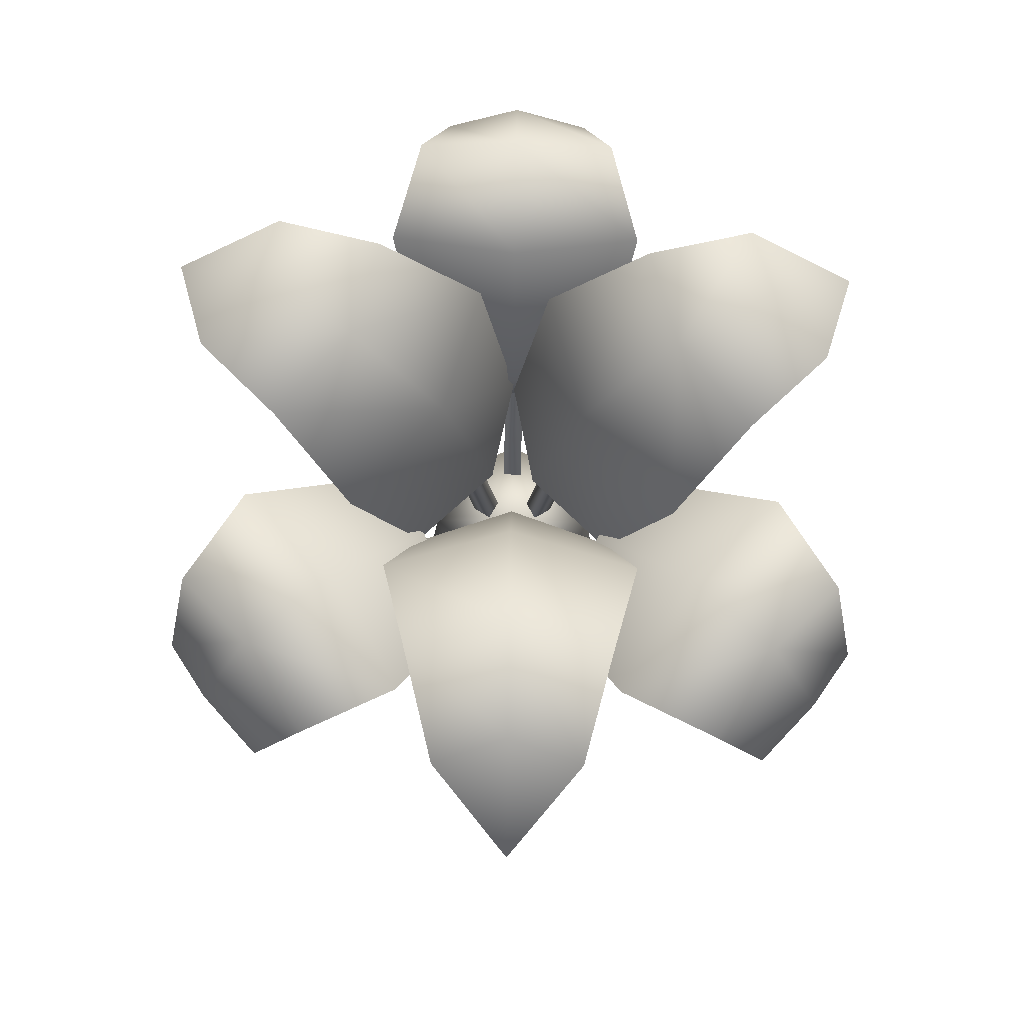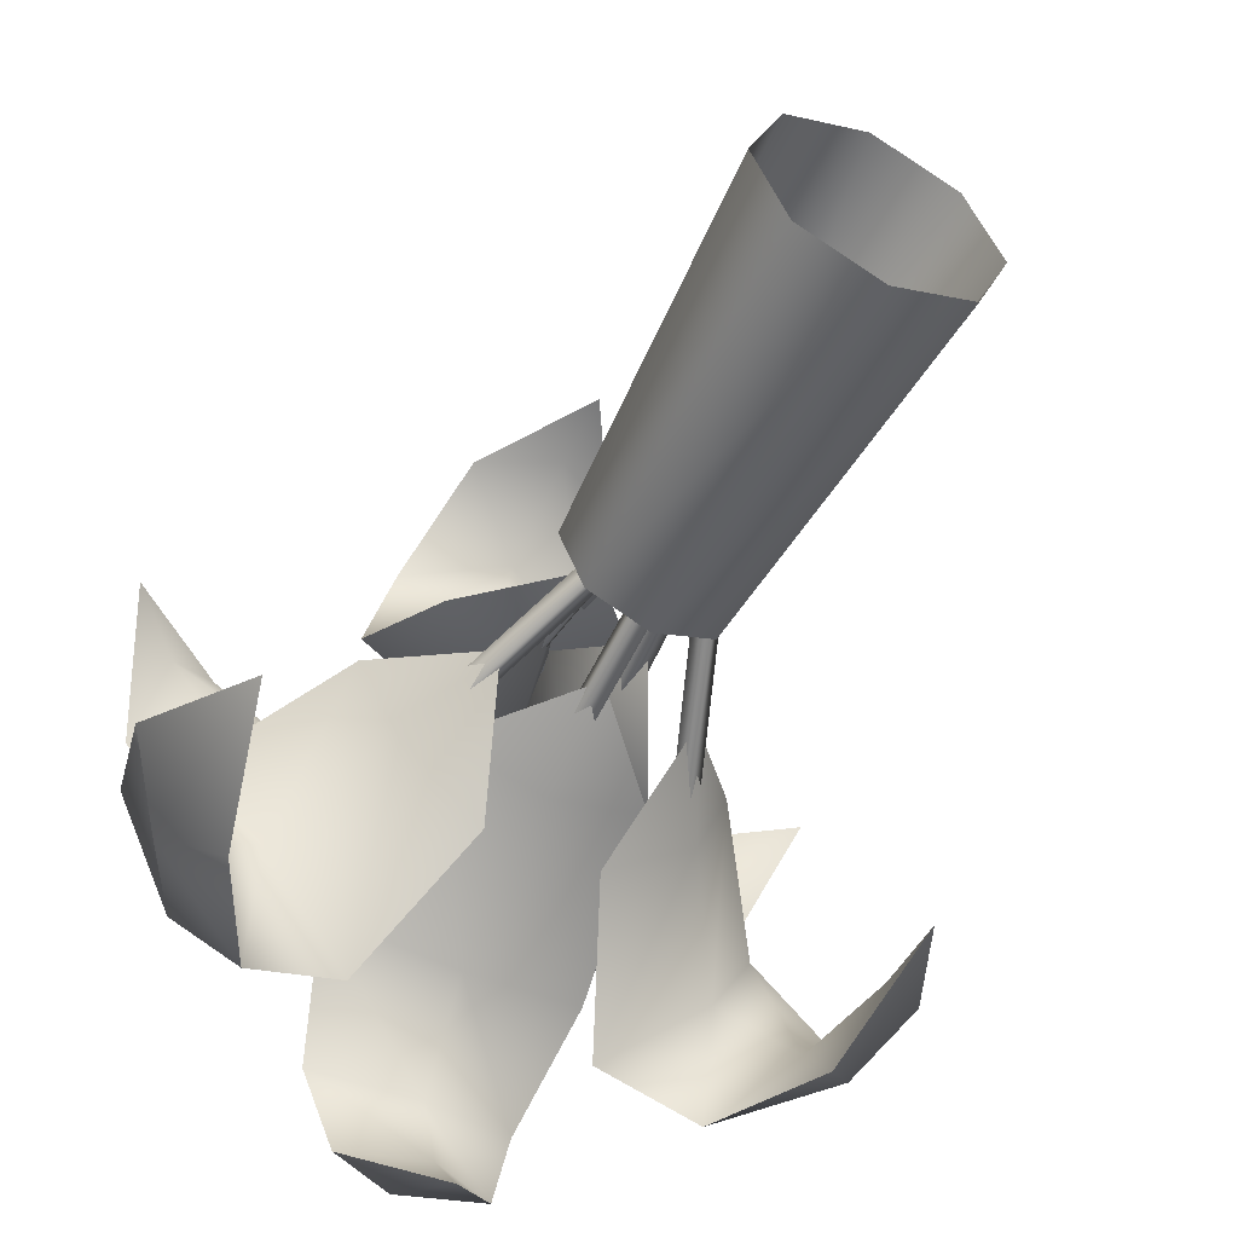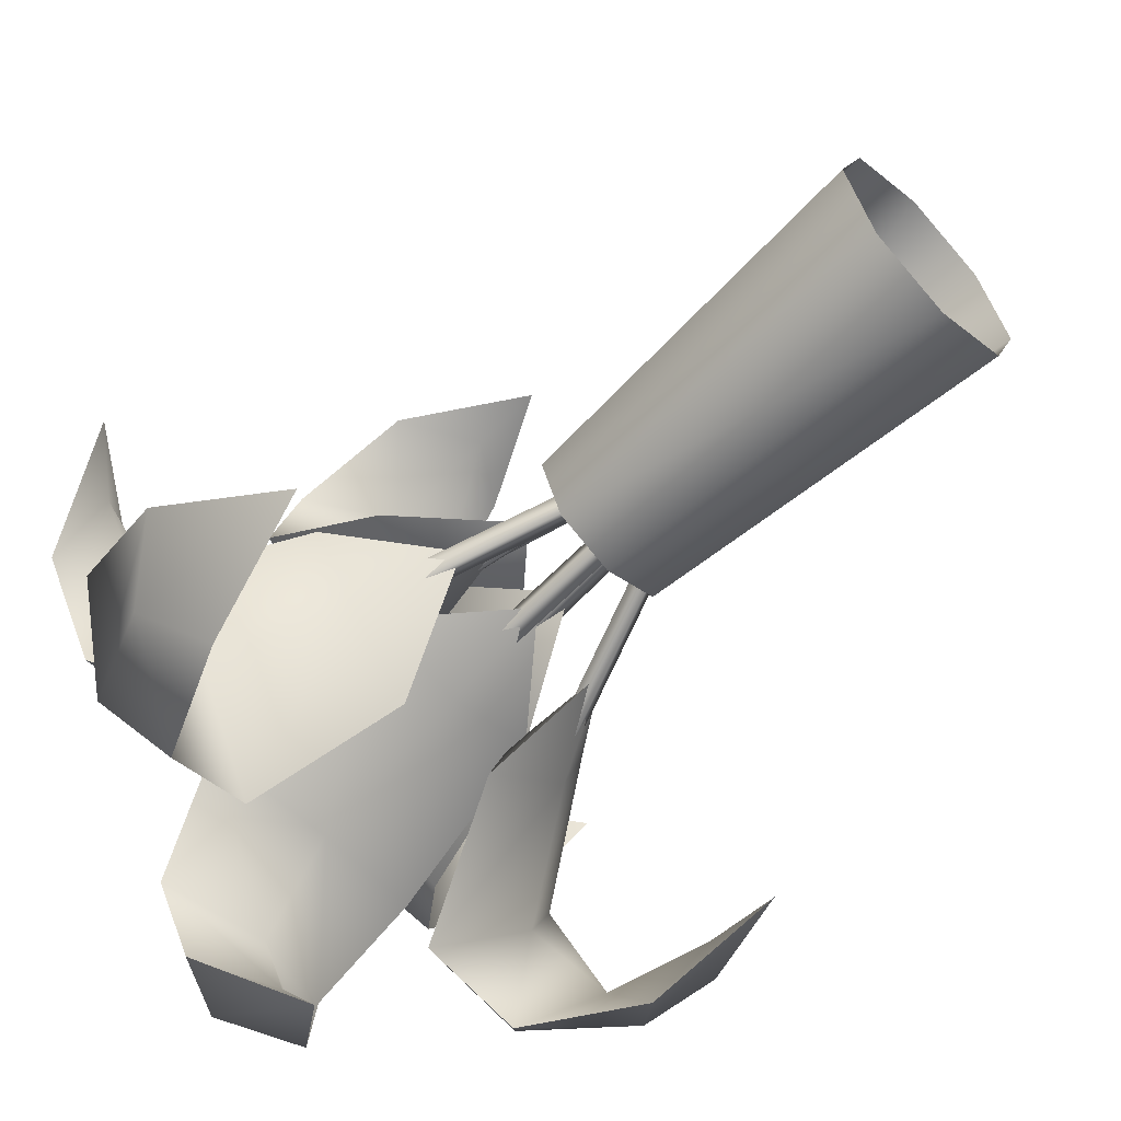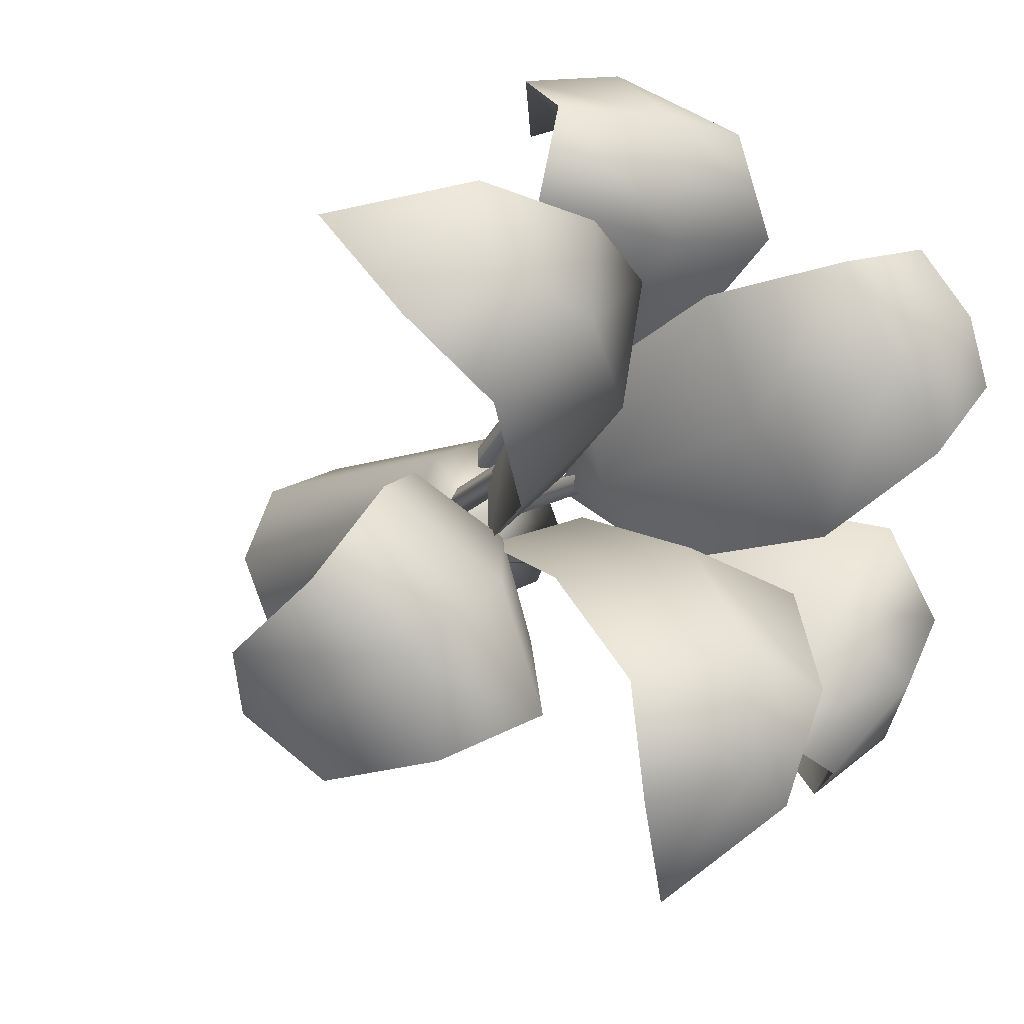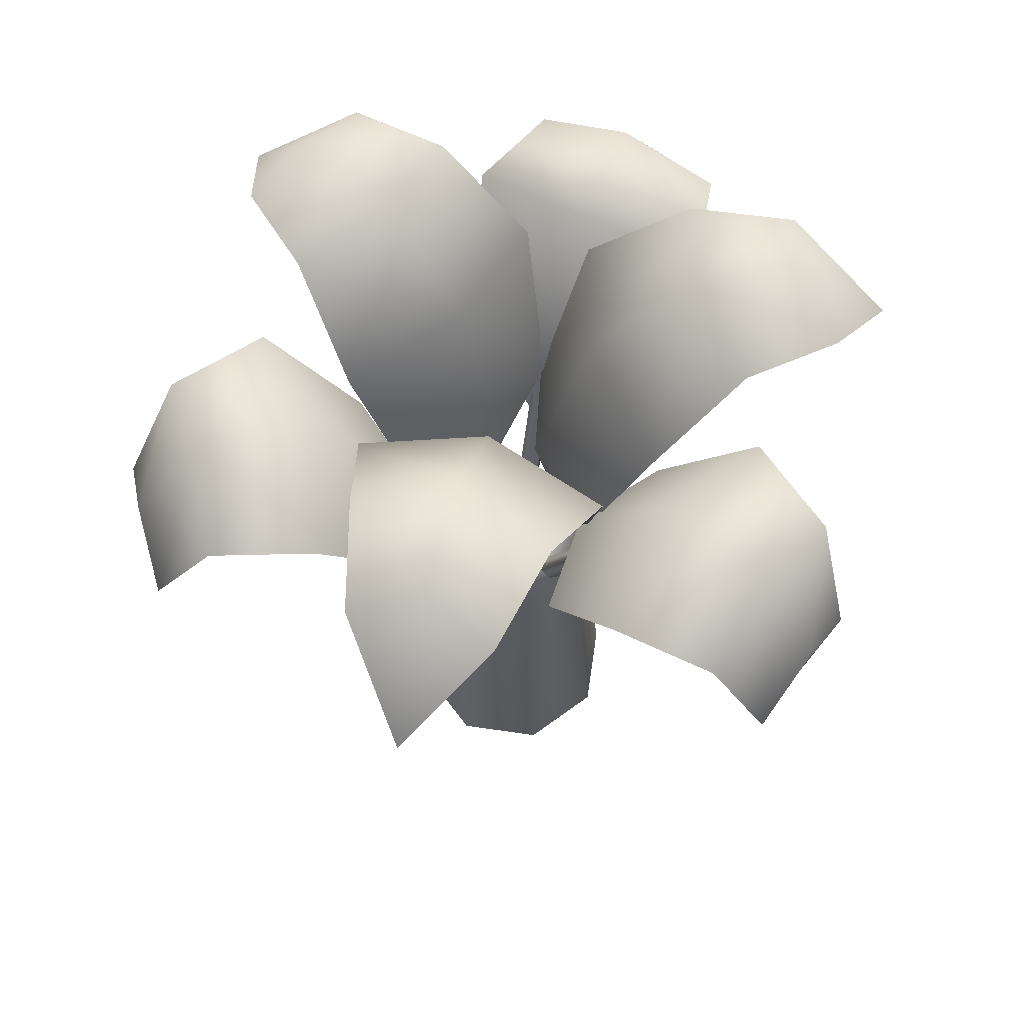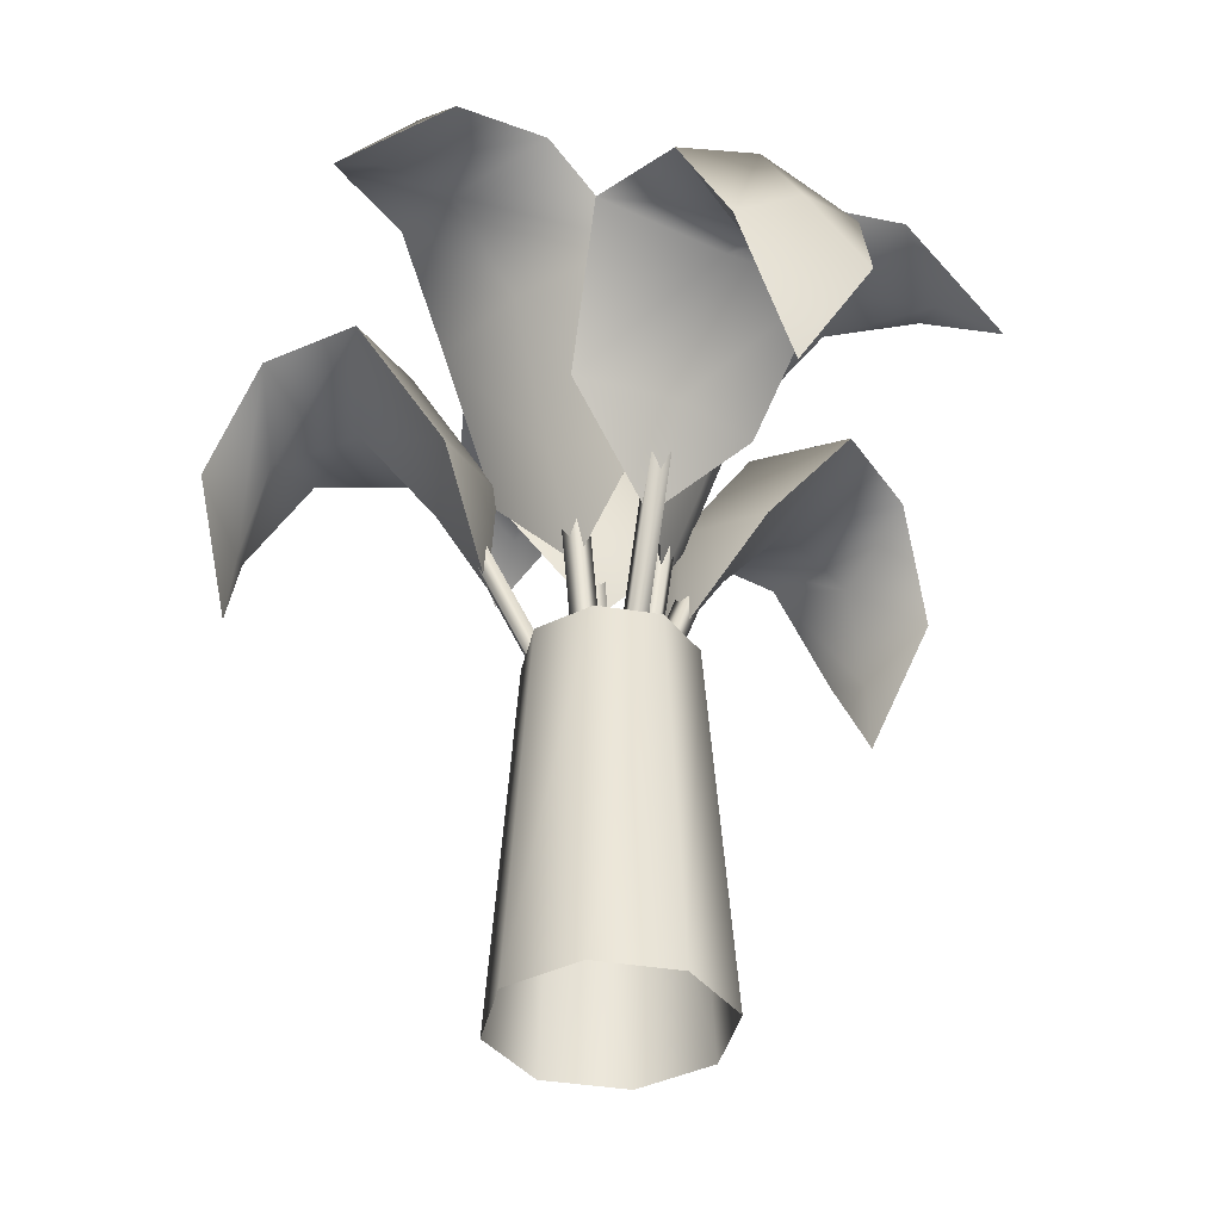
<metadata>
{"format":"obj","ext":"obj","renderer":"f3d","projection":"perspective","resolution":1024,"background":"white","views":[{"elev":79.9,"azim":-179.2,"up":"+Y"},{"elev":-51.9,"azim":-26.4,"up":"+Z"},{"elev":-58.9,"azim":-45.9,"up":"+Z"},{"elev":-8.9,"azim":152.6,"up":"+Z"},{"elev":65.5,"azim":75.9,"up":"+Y"},{"elev":-37.7,"azim":100.3,"up":"+Y"}]}
</metadata>
<code>
g default
v 0 2.039 -1.092
v 0 2.172 -0.9198
v 0 2.263 -0.6559
v 0 2.071 -0.3998
v 0 1.611 -0.2477
v 0 1.644 -0.07089
v 0 2.197 -0.2237
v 0 2.472 -0.5001
v 0 2.44 -0.8022
v -0.2716 2.366 -0.5775
v -0.3459 2.132 -0.3116
v -0.2717 1.626 -0.1596
v 0.2717 1.626 -0.1596
v 0.3459 2.132 -0.3116
v 0.2716 2.366 -0.5775
v 0.2 2.305 -0.8602
v -0.2 2.305 -0.8602
v 0 1.317 -0.1382
v -1.5e-05 1.351 1.06
v -1.5e-05 1.562 1.039
v -1.5e-05 1.88 0.9663
v -1.5e-05 1.948 0.7134
v -1.5e-05 1.624 0.4821
v -1.5e-05 1.691 0.312
v -1.5e-05 2.141 0.5701
v -1.5e-05 2.16 0.8836
v -1.5e-05 1.851 1.092
v 0.2716 2.019 0.9236
v 0.3459 2.042 0.641
v 0.2717 1.655 0.397
v -0.2717 1.655 0.397
v -0.3459 2.042 0.641
v -0.2716 2.019 0.9236
v -0.2 1.702 1.092
v 0.1999 1.702 1.092
v -1.5e-05 1.355 0.3323
v -0.9453 2.039 0.5319
v -0.7962 2.172 0.4459
v -0.5676 2.263 0.3139
v -0.3458 2.071 0.1858
v -0.2141 1.611 0.1098
v -0.06095 1.644 0.02137
v -0.1933 2.197 0.09776
v -0.4327 2.472 0.236
v -0.6943 2.44 0.387
v -0.3639 2.366 0.5099
v -0.09647 2.132 0.4413
v -0.001913 1.626 0.301
v -0.2736 1.626 -0.1696
v -0.4424 2.132 -0.1578
v -0.6355 2.366 0.03948
v -0.8445 2.305 0.2429
v -0.6445 2.305 0.5892
v -0.1193 1.317 0.05504
v 0.9427 2.039 0.5474
v 0.7936 2.172 0.4613
v 0.565 2.263 0.3293
v 0.3432 2.071 0.2013
v 0.2115 1.611 0.1252
v 0.05837 1.644 0.03683
v 0.1907 2.197 0.1132
v 0.4301 2.472 0.2515
v 0.6917 2.44 0.4025
v 0.6329 2.366 0.05495
v 0.4398 2.132 -0.1424
v 0.271 1.626 -0.1541
v -0.000664 1.626 0.3164
v 0.0939 2.132 0.4568
v 0.3613 2.366 0.5253
v 0.642 2.305 0.6047
v 0.8419 2.305 0.2583
v 0.1167 1.317 0.0705
v -0.8183 1.283 -0.6005
v -0.8122 1.495 -0.5956
v -0.7722 1.817 -0.5633
v -0.5792 1.902 -0.4078
v -0.383 1.593 -0.2496
v -0.2542 1.672 -0.1458
v -0.4777 2.104 -0.326
v -0.7222 2.101 -0.523
v -0.8684 1.78 -0.6409
v -0.9165 1.958 -0.3308
v -0.7448 2 -0.09695
v -0.4889 1.63 0.01394
v -0.1479 1.63 -0.4091
v -0.3106 2 -0.6356
v -0.5757 1.958 -0.7537
v -0.7353 1.631 -0.7904
v -0.9863 1.631 -0.479
v -0.2528 1.335 -0.1447
v -0.8183 1.283 -0.6005
v -0.8122 1.495 -0.5956
v -0.7722 1.817 -0.5633
v -0.5792 1.902 -0.4078
v -0.383 1.593 -0.2496
v -0.2542 1.672 -0.1458
v -0.4777 2.104 -0.326
v -0.7222 2.101 -0.523
v -0.8684 1.78 -0.6409
v -0.9165 1.958 -0.3308
v -0.7448 2 -0.09695
v -0.4889 1.63 0.01394
v -0.1479 1.63 -0.4091
v -0.3106 2 -0.6356
v -0.5757 1.958 -0.7537
v -0.7353 1.631 -0.7904
v -0.9863 1.631 -0.479
v -0.2528 1.335 -0.1447
v -0.8183 1.283 -0.6005
v -0.8122 1.495 -0.5956
v -0.7722 1.817 -0.5633
v -0.5792 1.902 -0.4078
v -0.383 1.593 -0.2496
v -0.2542 1.672 -0.1458
v -0.4777 2.104 -0.326
v -0.7222 2.101 -0.523
v -0.8684 1.78 -0.6409
v -0.9165 1.958 -0.3308
v -0.7448 2 -0.09695
v -0.4889 1.63 0.01394
v -0.1479 1.63 -0.4091
v -0.3106 2 -0.6356
v -0.5757 1.958 -0.7537
v -0.7353 1.631 -0.7904
v -0.9863 1.631 -0.479
v -0.2528 1.335 -0.1447
v 0.8183 1.283 -0.6005
v 0.8122 1.495 -0.5956
v 0.7722 1.817 -0.5633
v 0.5792 1.902 -0.4078
v 0.383 1.593 -0.2496
v 0.2542 1.672 -0.1458
v 0.4777 2.104 -0.326
v 0.7222 2.101 -0.523
v 0.8684 1.78 -0.6409
v 0.9165 1.958 -0.3308
v 0.7448 2 -0.09695
v 0.4889 1.63 0.01394
v 0.1479 1.63 -0.4091
v 0.3106 2 -0.6356
v 0.5757 1.958 -0.7537
v 0.7353 1.631 -0.7904
v 0.9863 1.631 -0.479
v 0.2528 1.335 -0.1447
v 0.2213 0 -0.2213
v 0 0 -0.3129
v -0.2213 0 -0.2213
v -0.3129 0 -0
v -0.2213 0 0.2213
v 0 0 0.3129
v 0.2213 0 0.2213
v 0.3129 0 -0
v 0.1665 1.074 -0.1665
v 0 1.074 -0.2354
v -0.1665 1.074 -0.1665
v -0.2354 1.074 0
v -0.1665 1.074 0.1665
v 0 1.074 0.2354
v 0.1665 1.074 0.1665
v 0.2354 1.074 0
v 0 1.074 0
v -0.02662 1.046 0.1381
v 0.02661 1.046 0.1381
v -0.02662 1.046 0.1914
v 0.02661 1.046 0.1914
v -0.02662 1.485 0.3871
v 0.02661 1.485 0.3871
v -0.02662 1.485 0.3339
v 0.02661 1.485 0.3339
v 0.1227 1.046 -0.04601
v 0.09613 1.046 -0.09211
v 0.1688 1.046 -0.07263
v 0.1422 1.046 -0.1187
v 0.3384 1.485 -0.1705
v 0.3117 1.485 -0.2166
v 0.2923 1.485 -0.1439
v 0.2656 1.485 -0.19
v -0.0871 1.046 -0.08329
v -0.1137 1.046 -0.03719
v -0.1332 1.046 -0.1099
v -0.1598 1.046 -0.06381
v -0.3027 1.485 -0.2078
v -0.3293 1.485 -0.1617
v -0.2566 1.485 -0.1812
v -0.2832 1.485 -0.1351
v -0.02662 1.046 -0.1177
v 0.02662 1.046 -0.1177
v -0.02662 1.046 -0.06445
v 0.02662 1.046 -0.06445
v -0.02662 1.467 -0.1195
v 0.02662 1.467 -0.1195
v -0.02662 1.467 -0.1727
v 0.02662 1.467 -0.1727
v -0.08861 1.046 0.08189
v -0.1152 1.046 0.03579
v -0.04251 1.046 0.05527
v -0.06912 1.046 0.009174
v -0.09019 1.467 0.0828
v -0.1168 1.467 0.0367
v -0.1363 1.467 0.1094
v -0.1629 1.467 0.06332
v 0.1152 1.046 0.03579
v 0.08861 1.046 0.08189
v 0.06912 1.046 0.009174
v 0.04251 1.046 0.05527
v 0.1168 1.467 0.0367
v 0.09019 1.467 0.0828
v 0.1629 1.467 0.06332
v 0.1363 1.467 0.1094
g plant01
f 6 7 11 12
f 7 8 10 11
f 8 9 17 10
f 9 1 17
f 1 9 16
f 9 8 15 16
f 8 7 14 15
f 7 6 13 14
f 5 4 14 13
f 4 3 15 14
f 3 2 16 15
f 2 1 16
f 1 2 17
f 2 3 10 17
f 3 4 11 10
f 4 5 12 11
f 6 12 18
f 13 6 18
f 5 13 18
f 12 5 18
f 24 25 29 30
f 25 26 28 29
f 26 27 35 28
f 27 19 35
f 19 27 34
f 27 26 33 34
f 26 25 32 33
f 25 24 31 32
f 23 22 32 31
f 22 21 33 32
f 21 20 34 33
f 20 19 34
f 19 20 35
f 20 21 28 35
f 21 22 29 28
f 22 23 30 29
f 24 30 36
f 31 24 36
f 23 31 36
f 30 23 36
f 42 43 47 48
f 43 44 46 47
f 44 45 53 46
f 45 37 53
f 37 45 52
f 45 44 51 52
f 44 43 50 51
f 43 42 49 50
f 41 40 50 49
f 40 39 51 50
f 39 38 52 51
f 38 37 52
f 37 38 53
f 38 39 46 53
f 39 40 47 46
f 40 41 48 47
f 42 48 54
f 49 42 54
f 41 49 54
f 48 41 54
f 60 61 65 66
f 61 62 64 65
f 62 63 71 64
f 63 55 71
f 55 63 70
f 63 62 69 70
f 62 61 68 69
f 61 60 67 68
f 59 58 68 67
f 58 57 69 68
f 57 56 70 69
f 56 55 70
f 55 56 71
f 56 57 64 71
f 57 58 65 64
f 58 59 66 65
f 60 66 72
f 67 60 72
f 59 67 72
f 66 59 72
f 78 79 83 84
f 79 80 82 83
f 80 81 89 82
f 81 73 89
f 73 81 88
f 81 80 87 88
f 80 79 86 87
f 79 78 85 86
f 77 76 86 85
f 76 75 87 86
f 75 74 88 87
f 74 73 88
f 73 74 89
f 74 75 82 89
f 75 76 83 82
f 76 77 84 83
f 78 84 90
f 85 78 90
f 77 85 90
f 84 77 90
f 96 97 101 102
f 97 98 100 101
f 98 99 107 100
f 99 91 107
f 91 99 106
f 99 98 105 106
f 98 97 104 105
f 97 96 103 104
f 95 94 104 103
f 94 93 105 104
f 93 92 106 105
f 92 91 106
f 91 92 107
f 92 93 100 107
f 93 94 101 100
f 94 95 102 101
f 96 102 108
f 103 96 108
f 95 103 108
f 102 95 108
f 114 115 119 120
f 115 116 118 119
f 116 117 125 118
f 117 109 125
f 109 117 124
f 117 116 123 124
f 116 115 122 123
f 115 114 121 122
f 113 112 122 121
f 112 111 123 122
f 111 110 124 123
f 110 109 124
f 109 110 125
f 110 111 118 125
f 111 112 119 118
f 112 113 120 119
f 114 120 126
f 121 114 126
f 113 121 126
f 120 113 126
f 132 138 137 133
f 133 137 136 134
f 134 136 143 135
f 135 143 127
f 127 142 135
f 135 142 141 134
f 134 141 140 133
f 133 140 139 132
f 131 139 140 130
f 130 140 141 129
f 129 141 142 128
f 128 142 127
f 127 143 128
f 128 143 136 129
f 129 136 137 130
f 130 137 138 131
f 132 144 138
f 139 144 132
f 131 144 139
f 138 144 131
f 145 146 154 153
f 146 147 155 154
f 147 148 156 155
f 148 149 157 156
f 149 150 158 157
f 150 151 159 158
f 151 152 160 159
f 152 145 153 160
f 153 154 161
f 154 155 161
f 155 156 161
f 156 157 161
f 157 158 161
f 158 159 161
f 159 160 161
f 160 153 161
f 164 165 167 166
f 168 169 163 162
f 163 169 167 165
f 168 162 164 166
f 172 173 175 174
f 176 177 171 170
f 171 177 175 173
f 176 170 172 174
f 180 181 183 182
f 184 185 179 178
f 179 185 183 181
f 184 178 180 182
f 188 189 191 190
f 192 193 187 186
f 187 193 191 189
f 192 186 188 190
f 196 197 199 198
f 200 201 195 194
f 195 201 199 197
f 200 194 196 198
f 204 205 207 206
f 208 209 203 202
f 203 209 207 205
f 208 202 204 206

</code>
